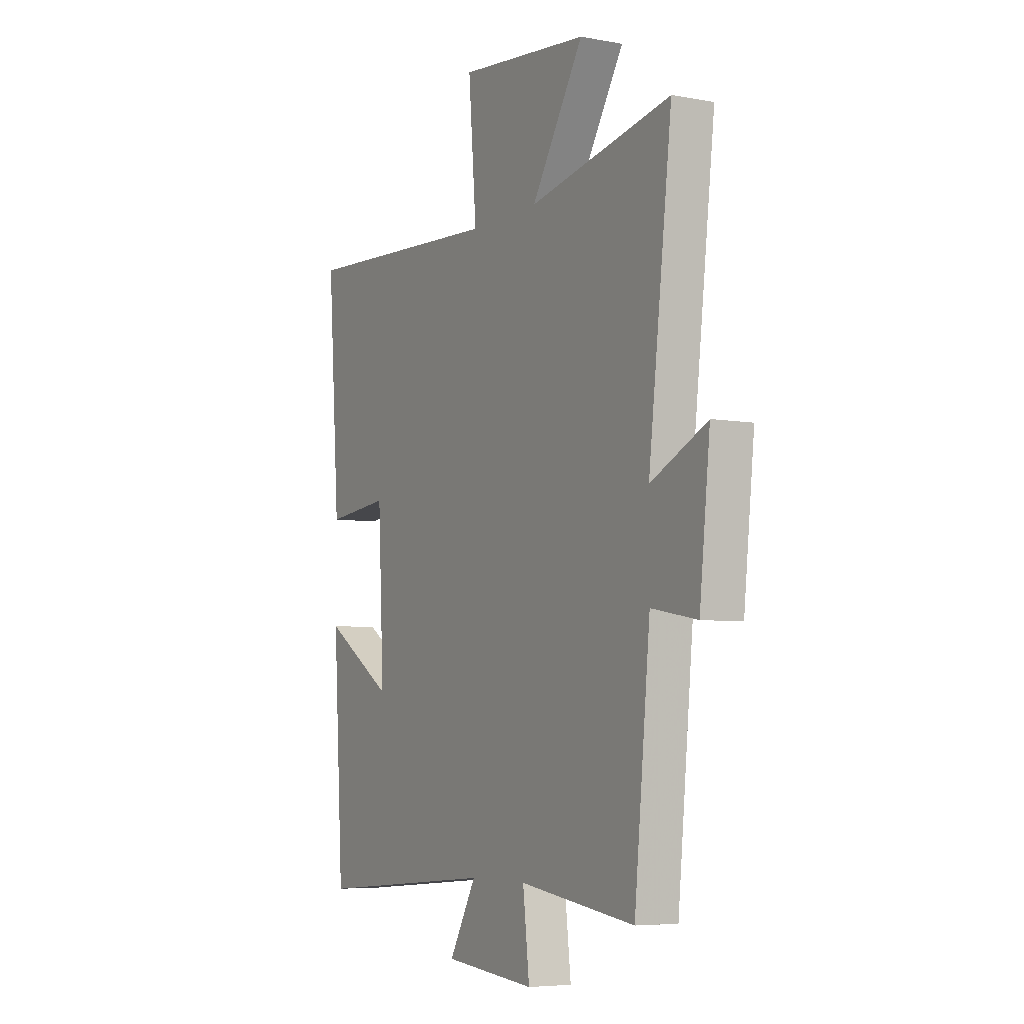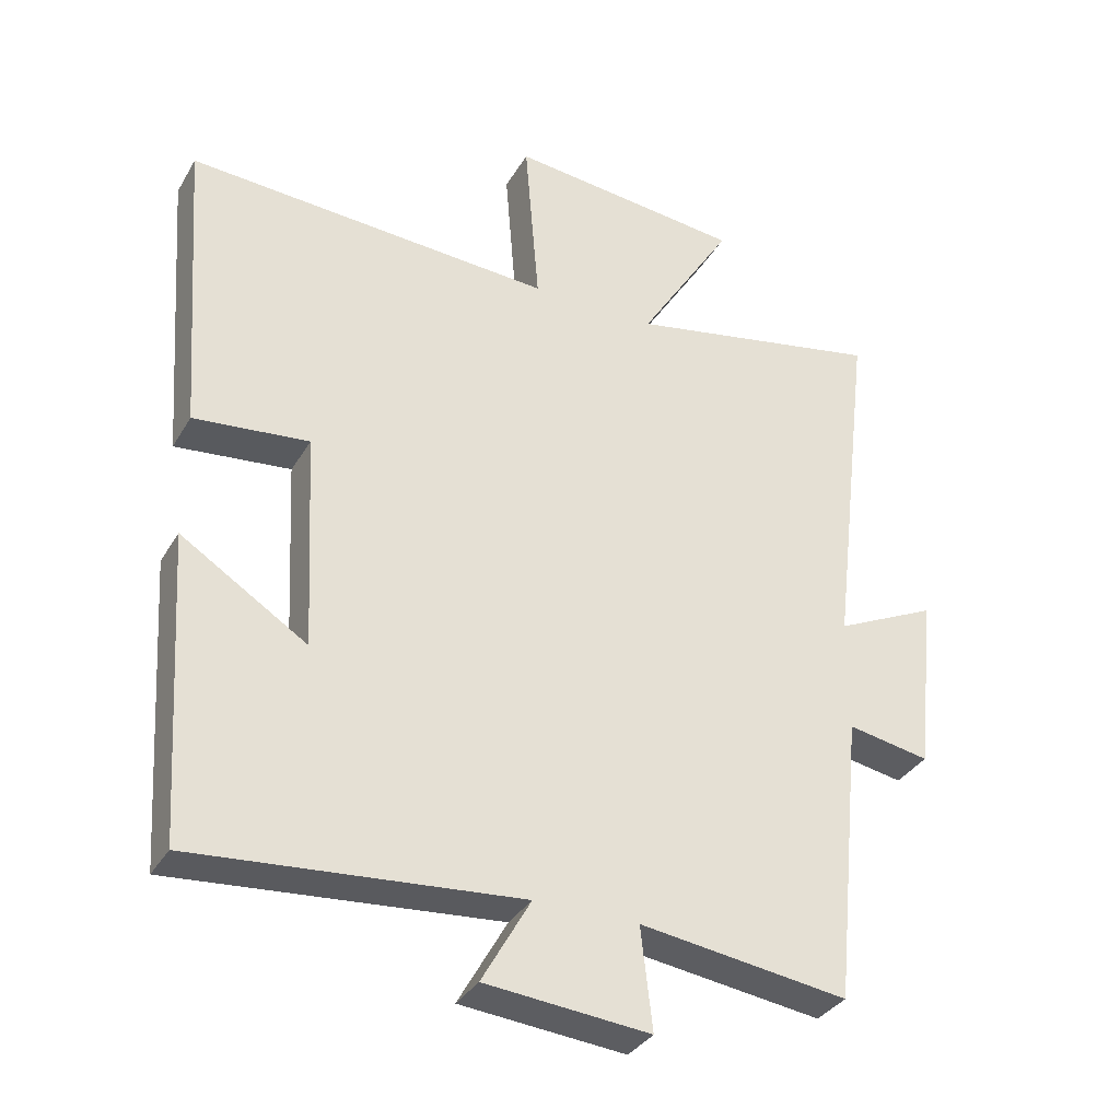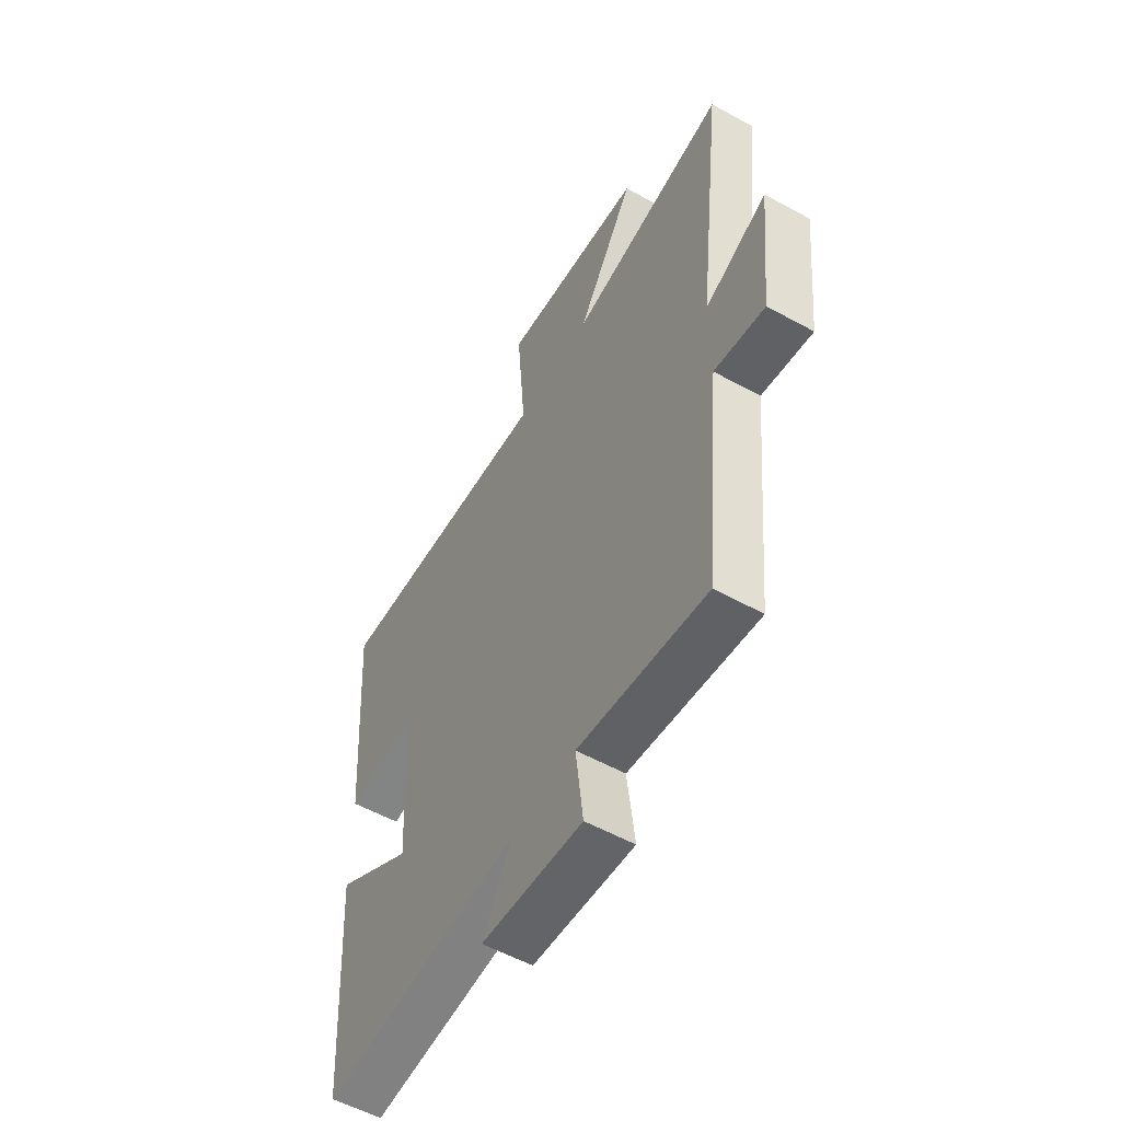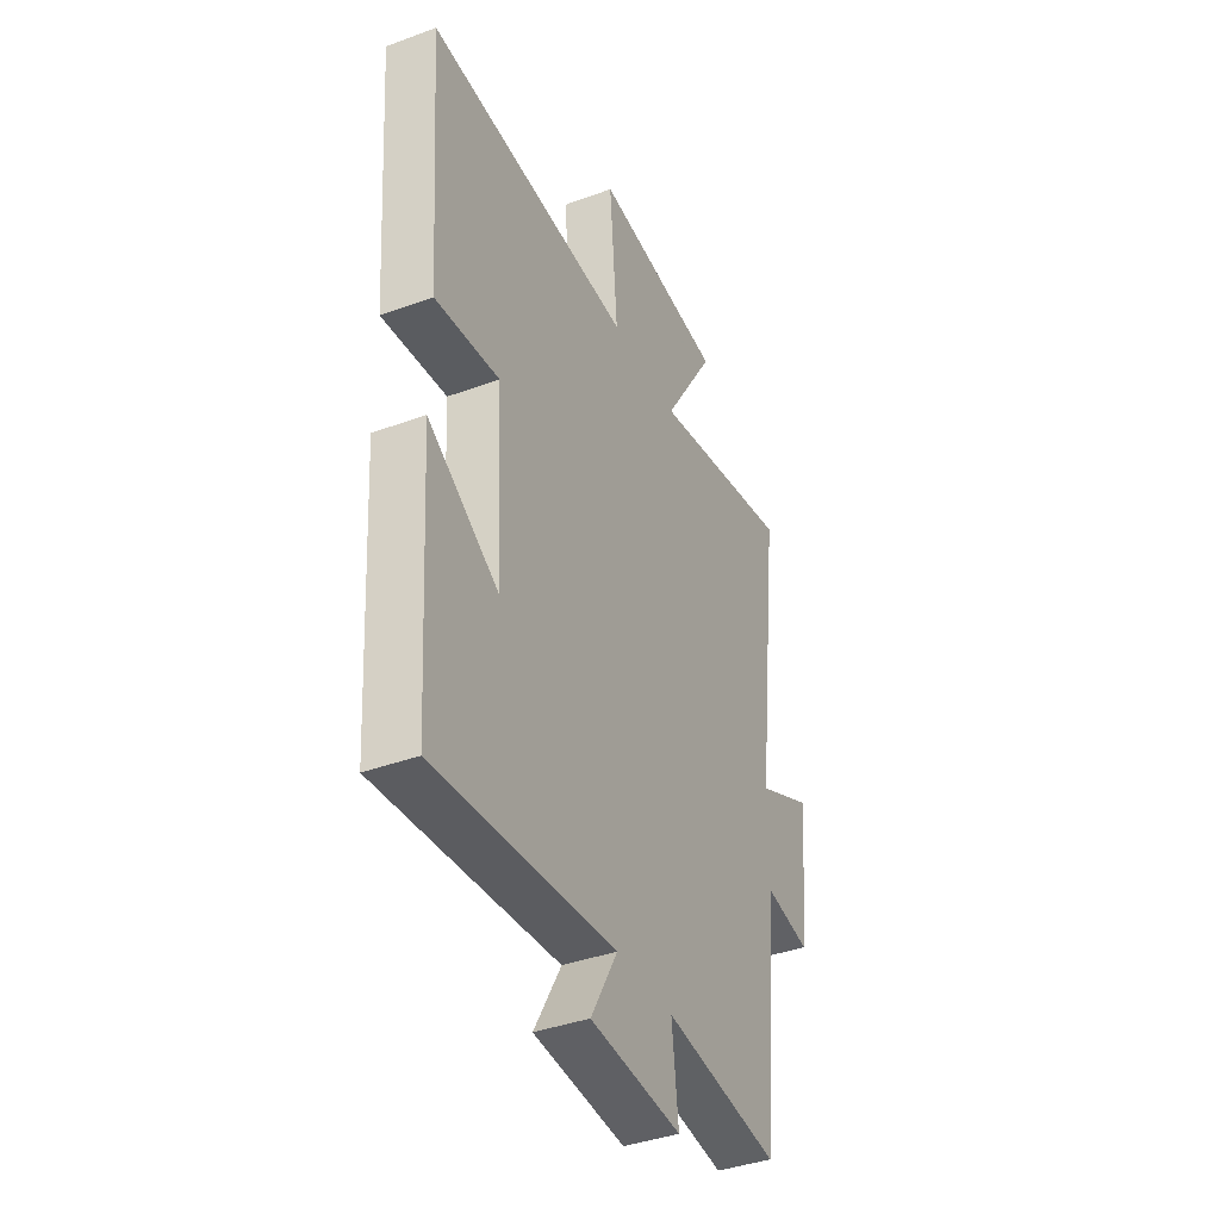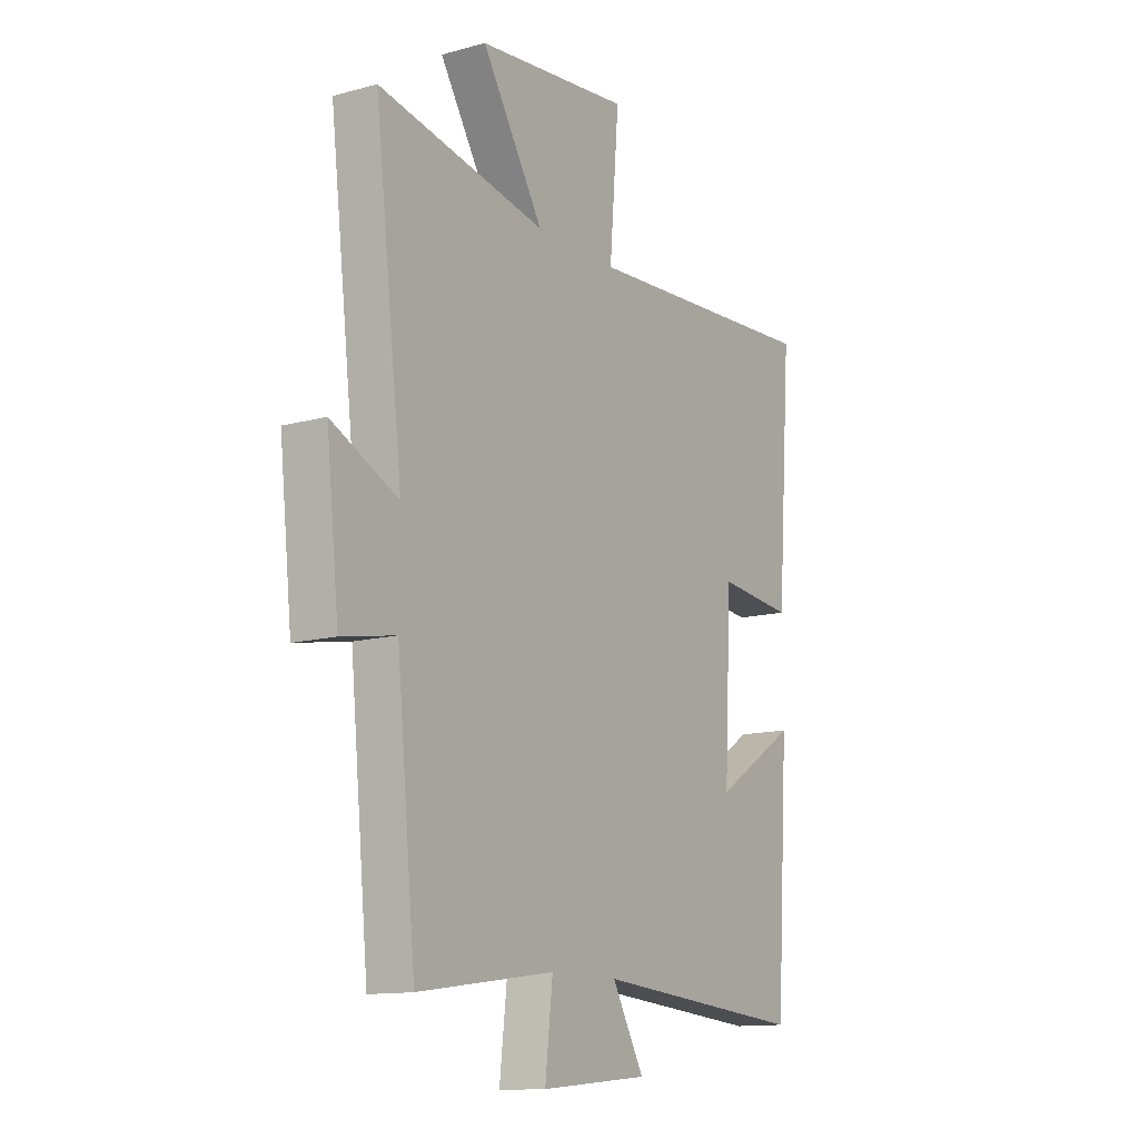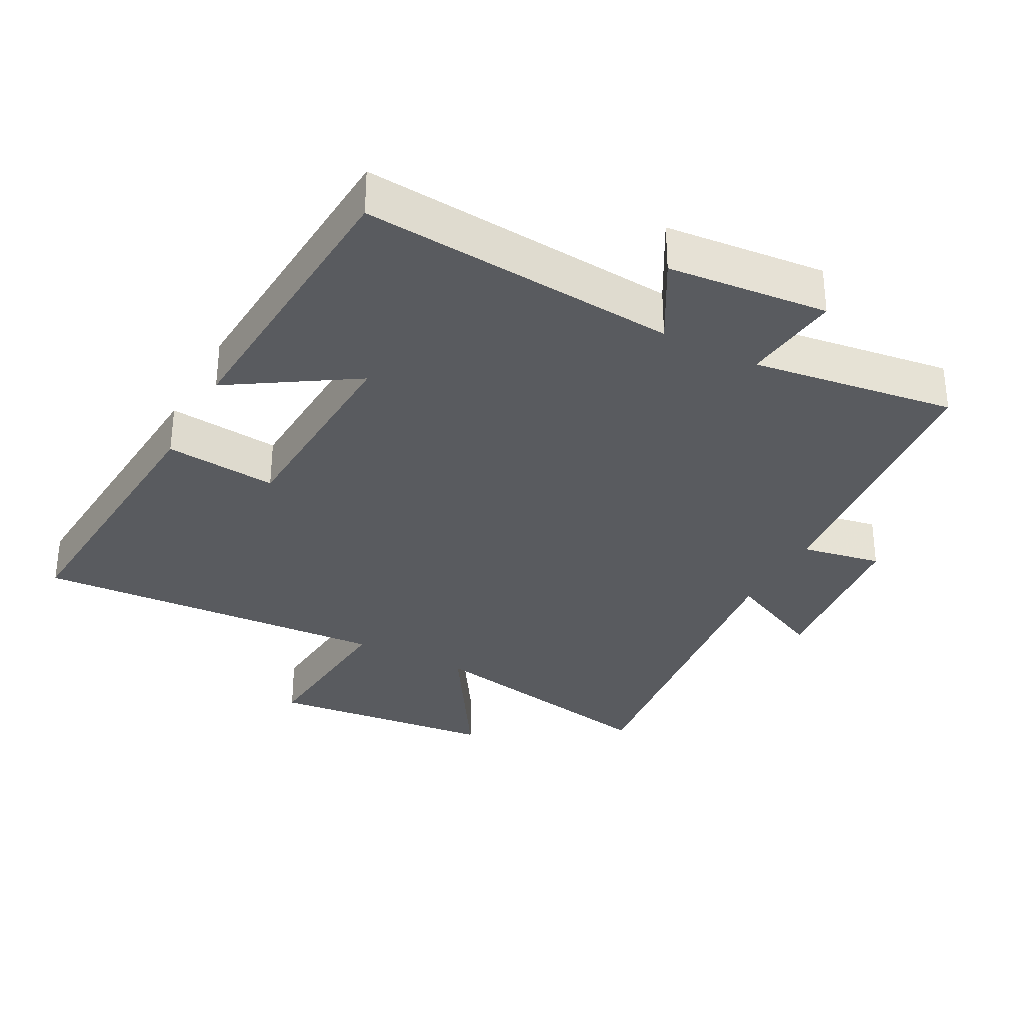
<metadata>
{"format":"obj","ext":"obj","renderer":"f3d","projection":"perspective","resolution":1024,"background":"white","views":[{"elev":-5.9,"azim":-119.2,"up":"+Z"},{"elev":-34.2,"azim":153.6,"up":"+Z"},{"elev":-56.0,"azim":-120.0,"up":"+Z"},{"elev":-39.2,"azim":114.7,"up":"+Z"},{"elev":-12.9,"azim":-57.7,"up":"+Z"},{"elev":-32.4,"azim":152.0,"up":"+Y"}]}
</metadata>
<code>
v -0.562 0.07 0.573
v -0.188 0.07 0.5
v -0.325 0.07 0.719
v 0.017 0.07 0.755
v -0.004 0.07 0.5
v 0.532 0.07 0.532
v 0.5 0.07 0.089
v 0.332 0.07 0.106
v 0.316 0.07 -0.212
v 0.5 0.07 -0.095
v 0.472 0.07 -0.54
v -0.002 0.07 -0.5
v 0.069 0.07 -0.626
v -0.171 0.07 -0.648
v -0.154 0.07 -0.5
v -0.458 0.07 -0.542
v -0.5 0.07 -0.118
v -0.62 0.07 -0.14
v -0.648 0.07 0.12
v -0.5 0.07 0.05
v -0.562 0 0.573
v -0.188 0 0.5
v -0.325 0 0.719
v 0.017 0 0.755
v -0.004 0 0.5
v 0.532 0 0.532
v 0.5 0 0.089
v 0.332 0 0.106
v 0.316 0 -0.212
v 0.5 0 -0.095
v 0.472 0 -0.54
v -0.002 0 -0.5
v 0.069 0 -0.626
v -0.171 0 -0.648
v -0.154 0 -0.5
v -0.458 0 -0.542
v -0.5 0 -0.118
v -0.62 0 -0.14
v -0.648 0 0.12
v -0.5 0 0.05
f 17 18 19 20
f 15 16 17 20
f 15 20 1 2
f 12 13 14 15
f 12 15 2
f 9 10 11 12
f 8 9 12 2
f 5 6 7 8
f 5 8 2 3
f 3 4 5
f 40 39 38 37
f 40 37 36 35
f 22 21 40 35
f 35 34 33 32
f 22 35 32
f 32 31 30 29
f 22 32 29 28
f 28 27 26 25
f 23 22 28 25
f 25 24 23
f 1 21 22 2
f 2 22 23 3
f 3 23 24 4
f 4 24 25 5
f 5 25 26 6
f 6 26 27 7
f 7 27 28 8
f 8 28 29 9
f 9 29 30 10
f 10 30 31 11
f 11 31 32 12
f 12 32 33 13
f 13 33 34 14
f 14 34 35 15
f 15 35 36 16
f 16 36 37 17
f 17 37 38 18
f 18 38 39 19
f 19 39 40 20
f 20 40 21 1

</code>
